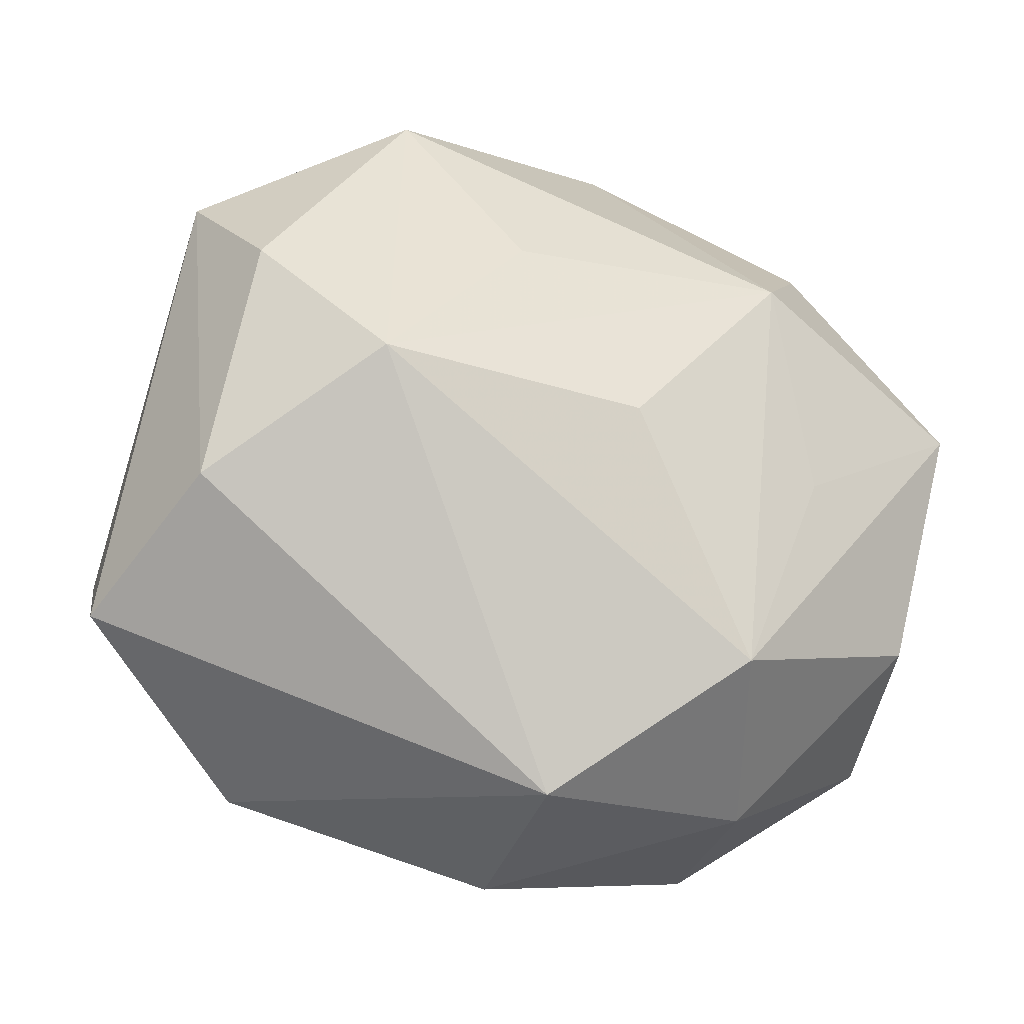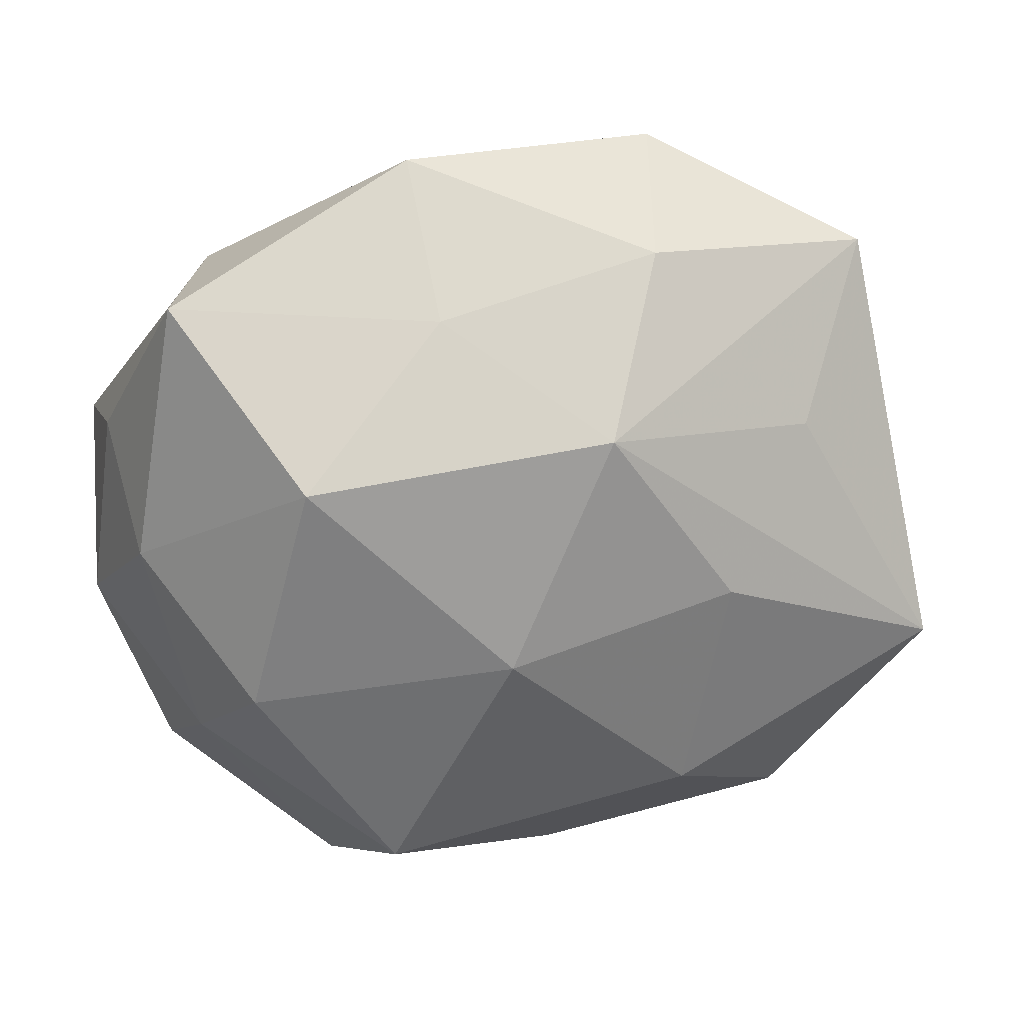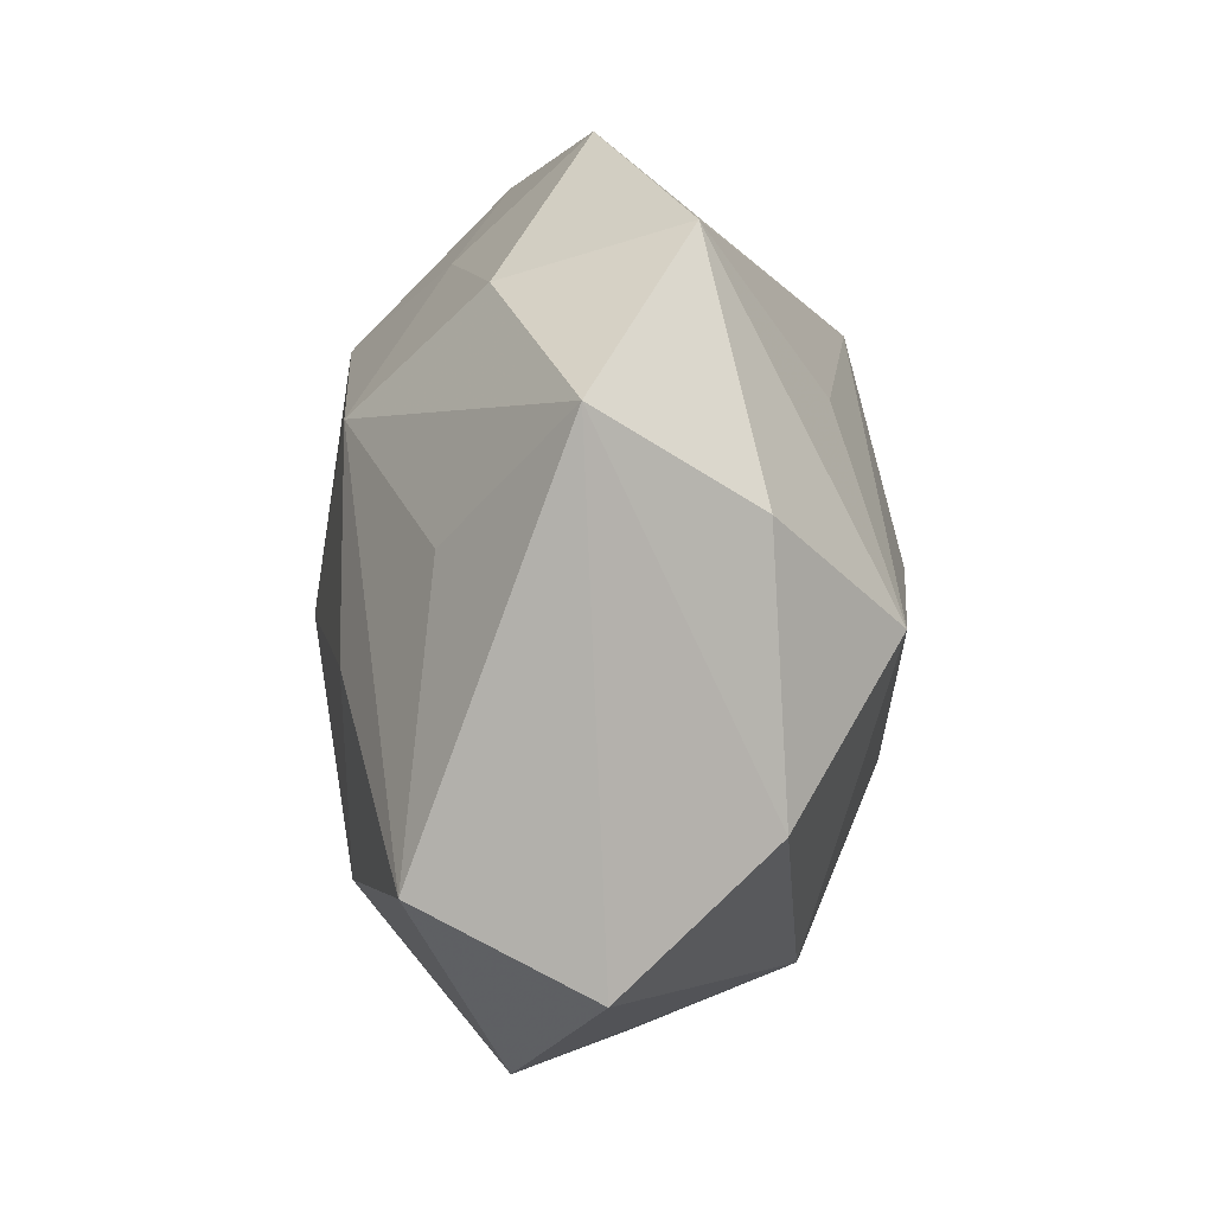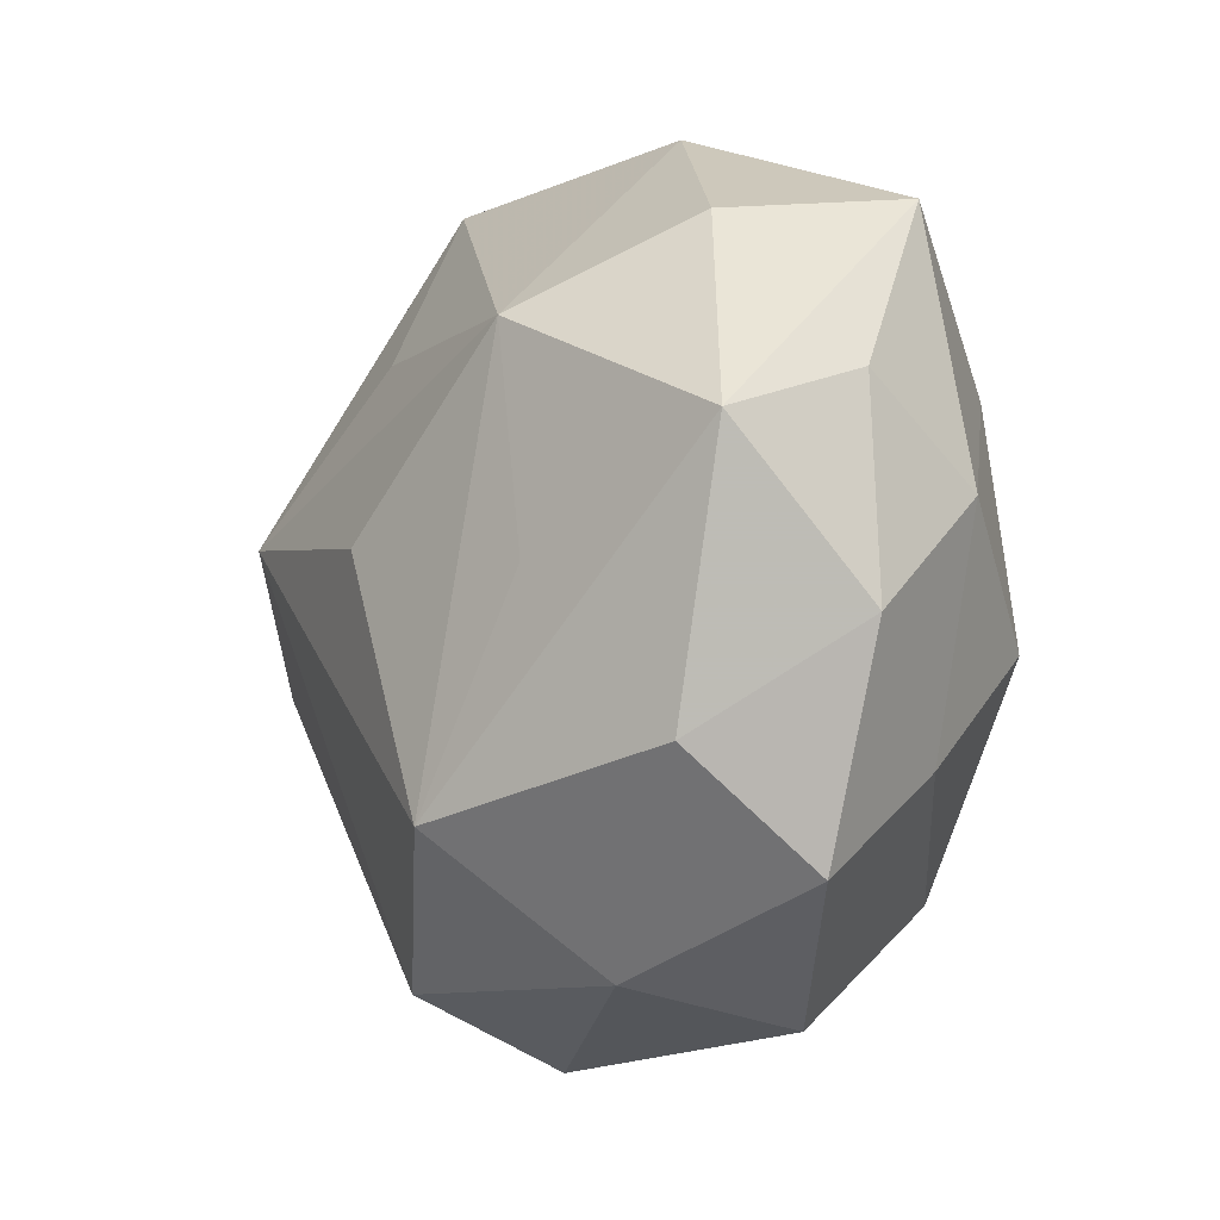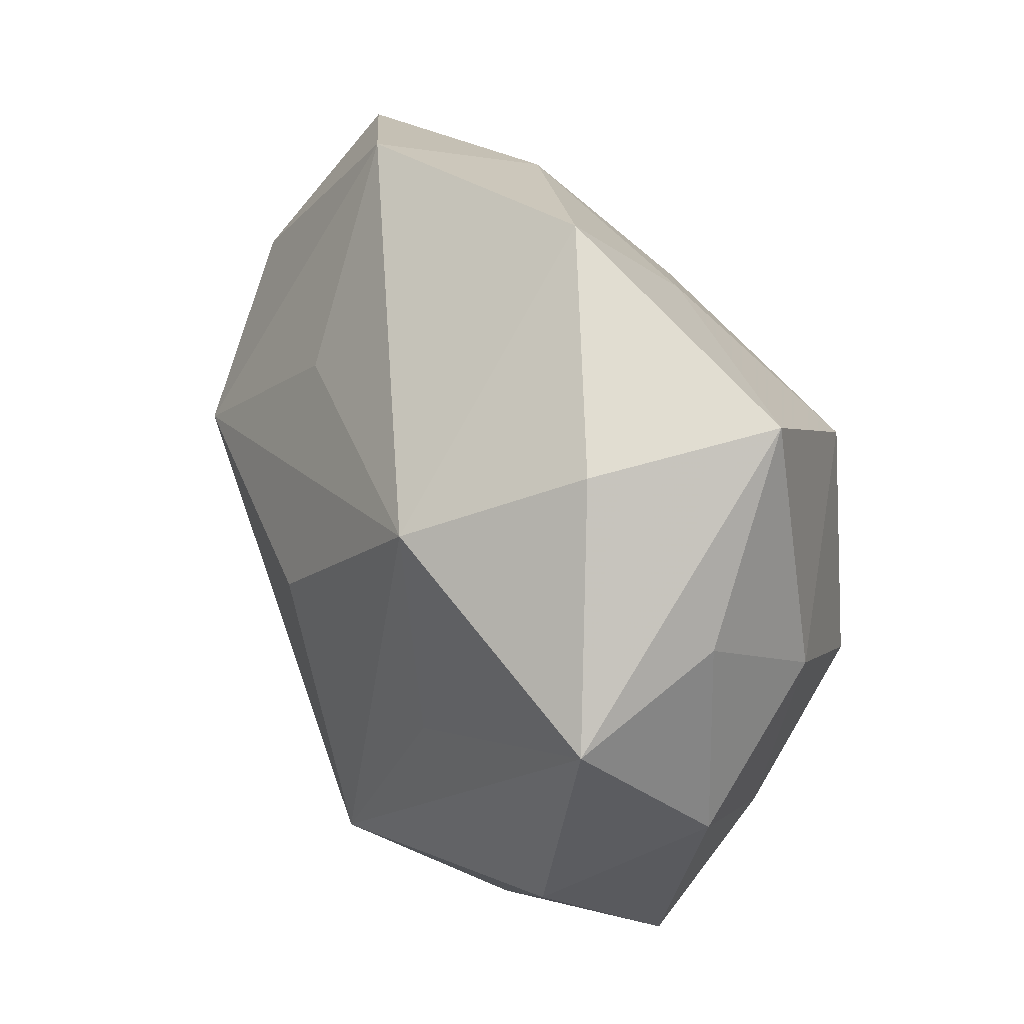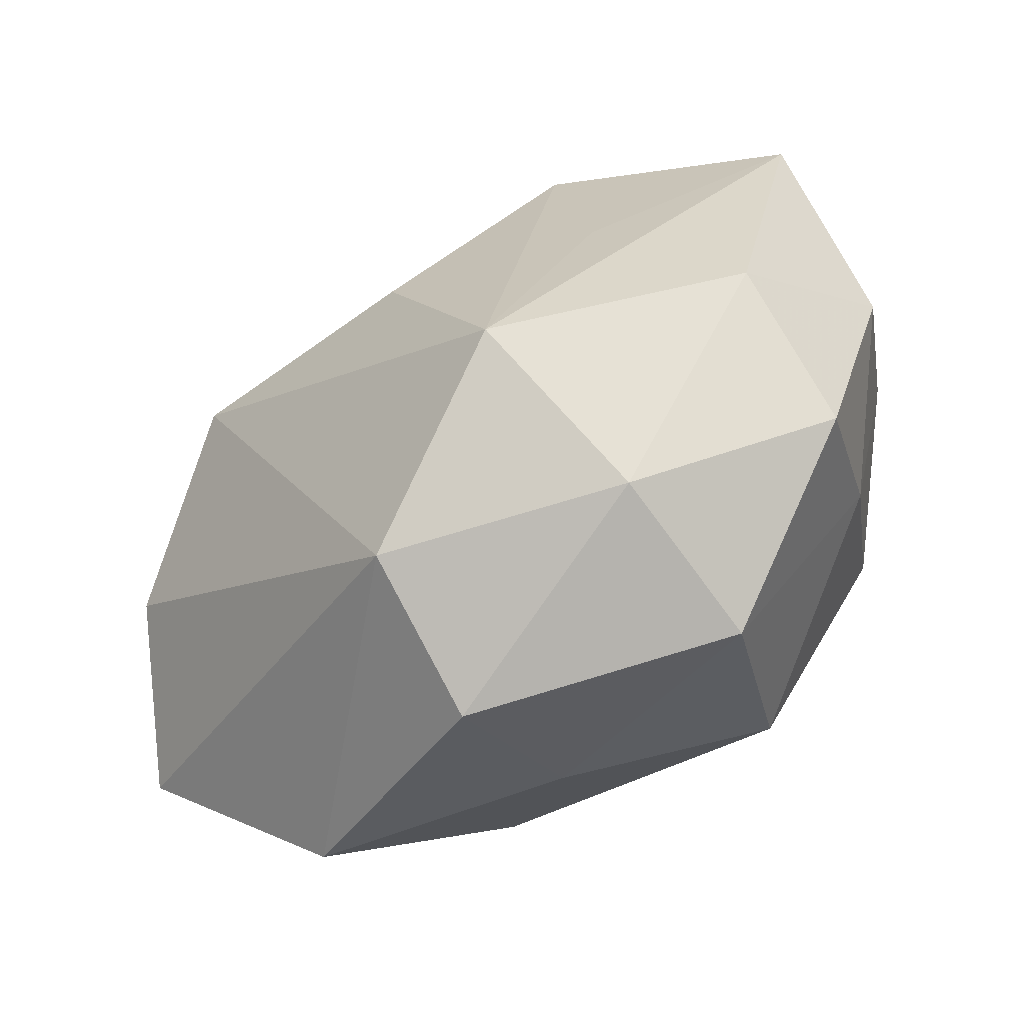
<metadata>
{"format":"obj","ext":"obj","renderer":"f3d","projection":"perspective","resolution":1024,"background":"white","views":[{"elev":-18.5,"azim":-19.0,"up":"+Y"},{"elev":29.7,"azim":173.7,"up":"+Y"},{"elev":21.1,"azim":-88.1,"up":"+Y"},{"elev":-9.1,"azim":61.7,"up":"+Y"},{"elev":38.3,"azim":64.4,"up":"+Y"},{"elev":-63.0,"azim":35.4,"up":"+Y"}]}
</metadata>
<code>
v -0.01926 -0.02179 -0.02459
v 0.02157 -0.04153 -0.007598
v 0.0228 0.02018 -0.02831
v 0.02622 -0.0007244 0.02421
v -0.04902 -0.008648 -0.01669
v 0.002309 0.00372 0.03021
v -0.03734 0.02316 0.01552
v 0.04013 -0.0176 0.01645
v -0.03363 -0.03507 -0.008175
v 0.02951 -0.006043 -0.02734
v 0.001147 -0.001701 -0.03025
v 0.007401 0.03385 -0.01592
v 0.009726 0.04688 -0.001743
v -0.01671 0.03829 -0.01031
v 0.01526 -0.02354 0.02919
v 0.03231 0.03228 0.008031
v 0.04059 -0.02897 0.001701
v 0.02086 -0.03753 0.01174
v -0.0103 0.02295 -0.02501
v -0.005035 -0.03747 -0.01369
v 0.04144 0.006203 -0.01428
v -0.00635 -0.04535 0.002808
v 0.02165 0.02273 0.02433
v -0.02612 0.008183 0.02847
v 0.03639 0.03498 -0.01193
v 0.0479 -0.006444 0.0005667
v -0.03381 0.01833 -0.01423
v -0.04175 0.03467 -0.0008067
v -0.004983 -0.03786 0.02002
v 0.04479 0.01583 -0.0004852
v -0.008274 0.02476 0.02159
v 0.04752 0.00981 0.01603
v 0.01448 -0.0291 -0.02629
v -0.02406 0.002936 -0.02445
v -0.0435 -0.004805 0.01738
v -0.05204 -0.0174 0.001771
v -0.01861 0.04475 0.008844
v 0.03623 -0.01845 -0.01272
f 37 23 13
f 32 26 30
f 30 25 32
f 18 22 2
f 2 17 18
f 2 22 20
f 4 15 32
f 32 23 4
f 4 23 15
f 7 24 37
f 31 23 37
f 37 24 31
f 31 24 23
f 15 23 6
f 6 24 15
f 23 24 6
f 3 10 11
f 21 30 26
f 25 30 21
f 3 25 21
f 21 10 3
f 26 17 38
f 38 21 26
f 10 21 38
f 38 17 2
f 32 15 8
f 8 26 32
f 8 17 26
f 15 18 8
f 8 18 17
f 37 13 14
f 25 13 16
f 16 13 23
f 32 25 16
f 16 23 32
f 24 7 35
f 29 18 15
f 22 18 29
f 15 24 29
f 24 35 29
f 29 35 36
f 33 20 1
f 1 11 33
f 33 11 10
f 2 20 33
f 33 38 2
f 10 38 33
f 9 20 22
f 9 29 36
f 22 29 9
f 1 20 9
f 5 9 36
f 1 9 5
f 37 14 28
f 28 7 37
f 27 5 28
f 28 5 36
f 36 35 28
f 28 35 7
f 12 14 13
f 12 25 3
f 12 13 25
f 19 5 27
f 3 11 19
f 19 12 3
f 14 12 19
f 27 28 19
f 19 28 14
f 34 19 11
f 5 19 34
f 34 11 1
f 1 5 34

</code>
